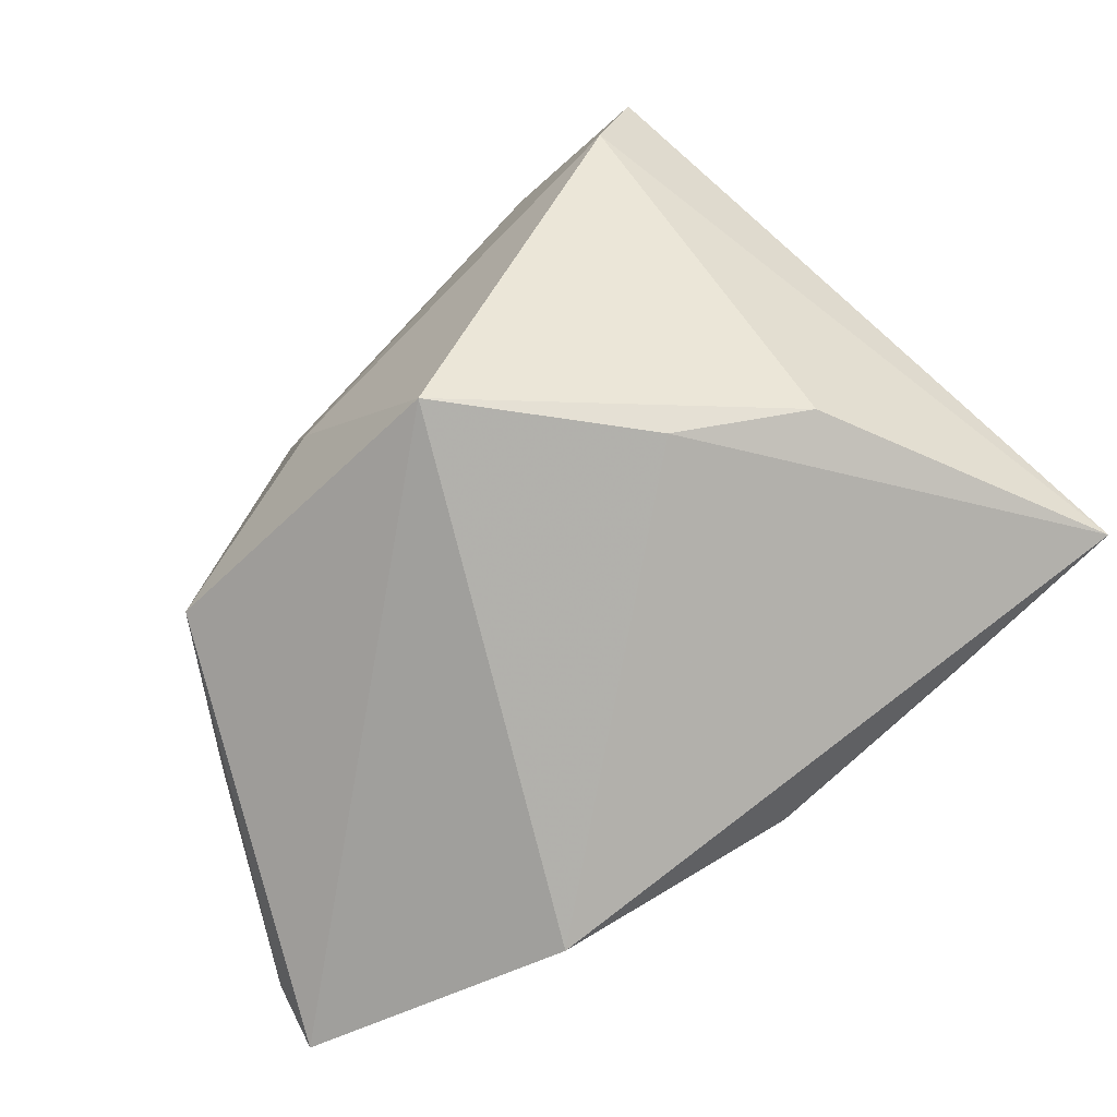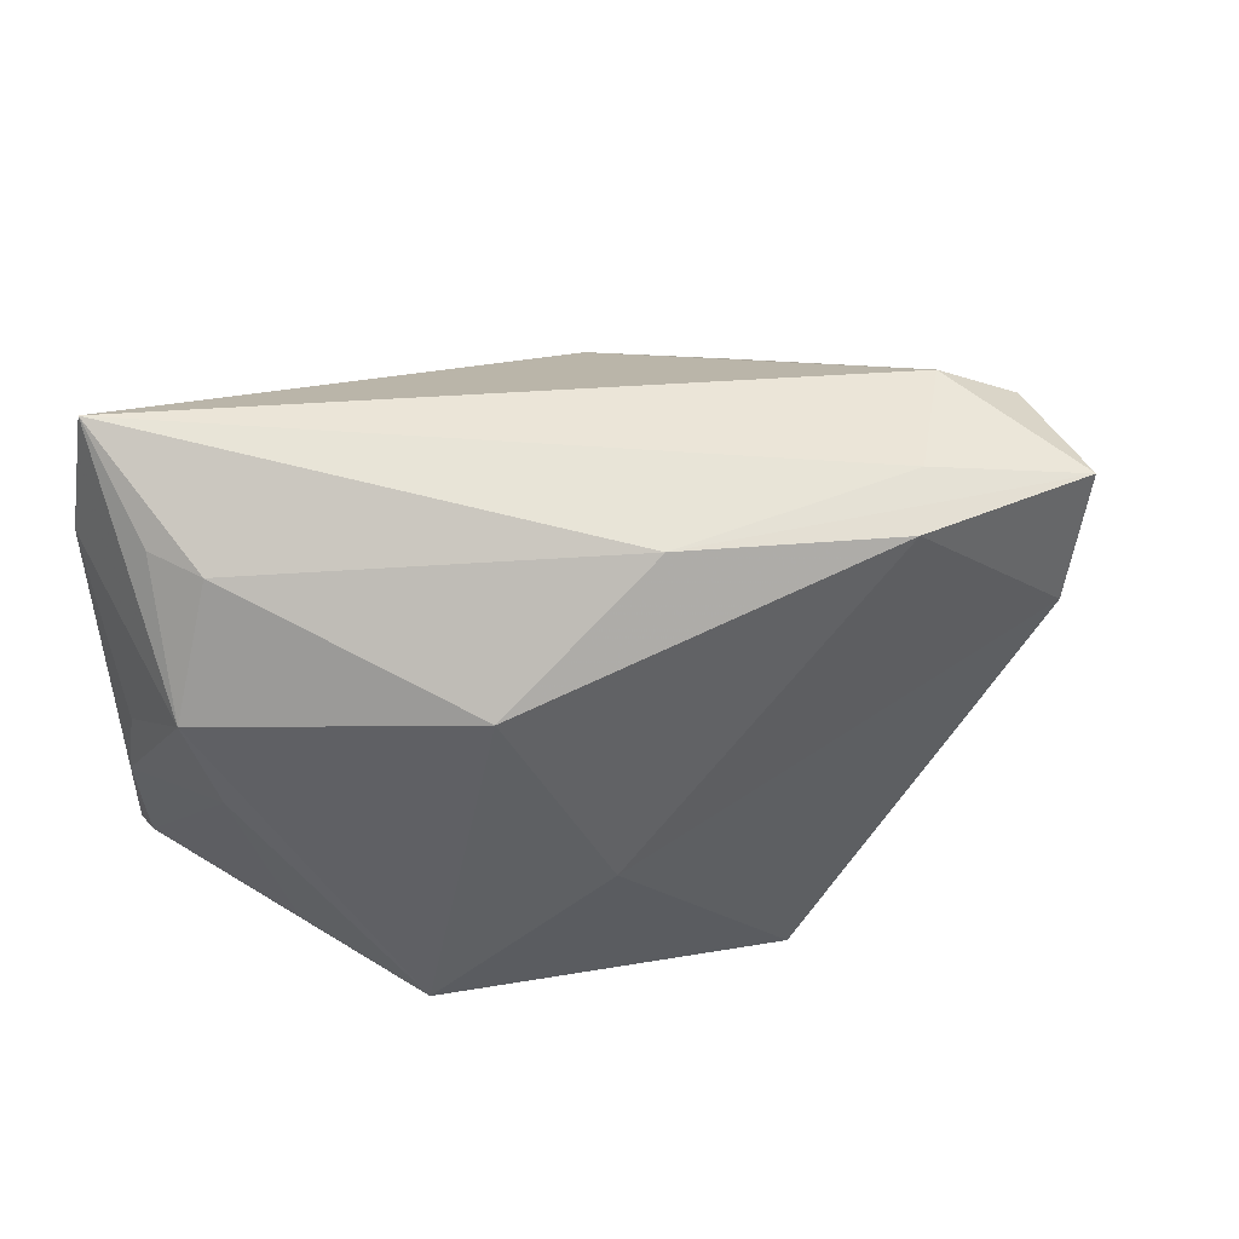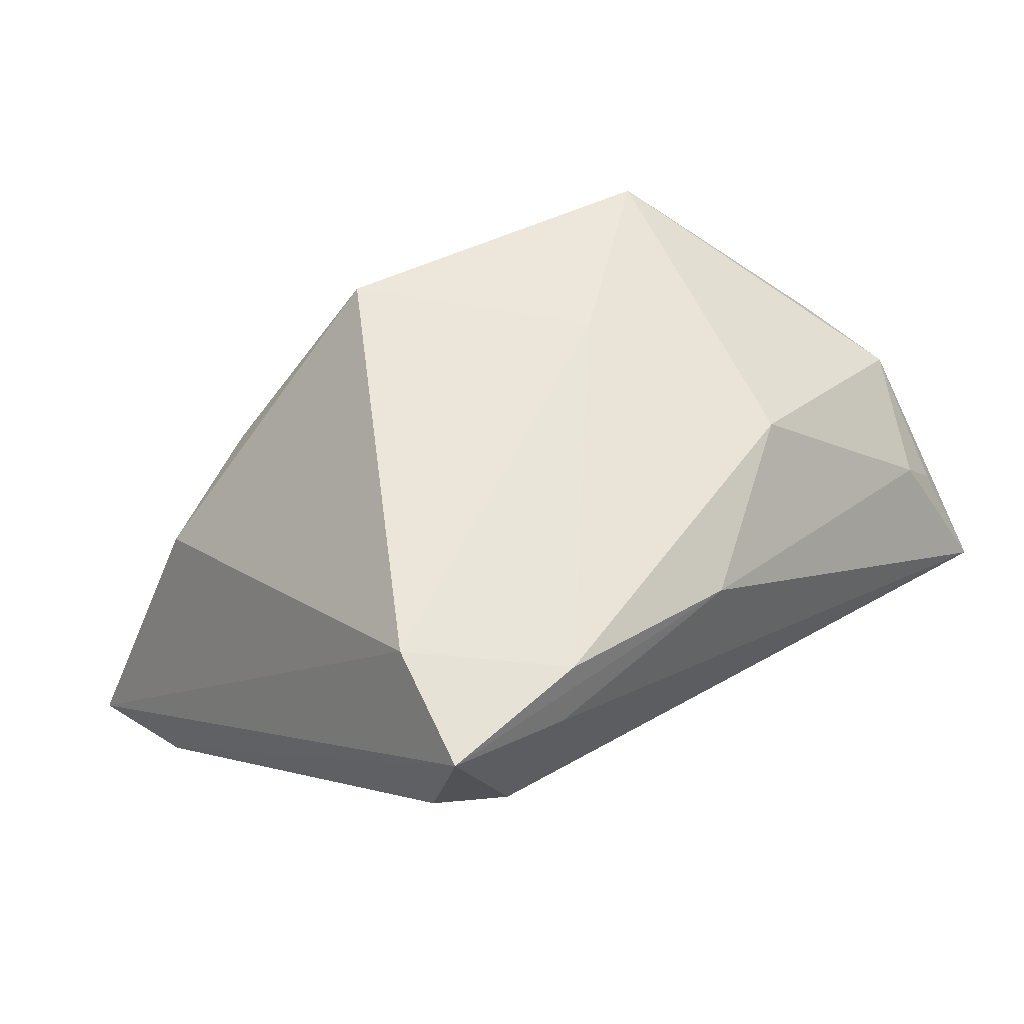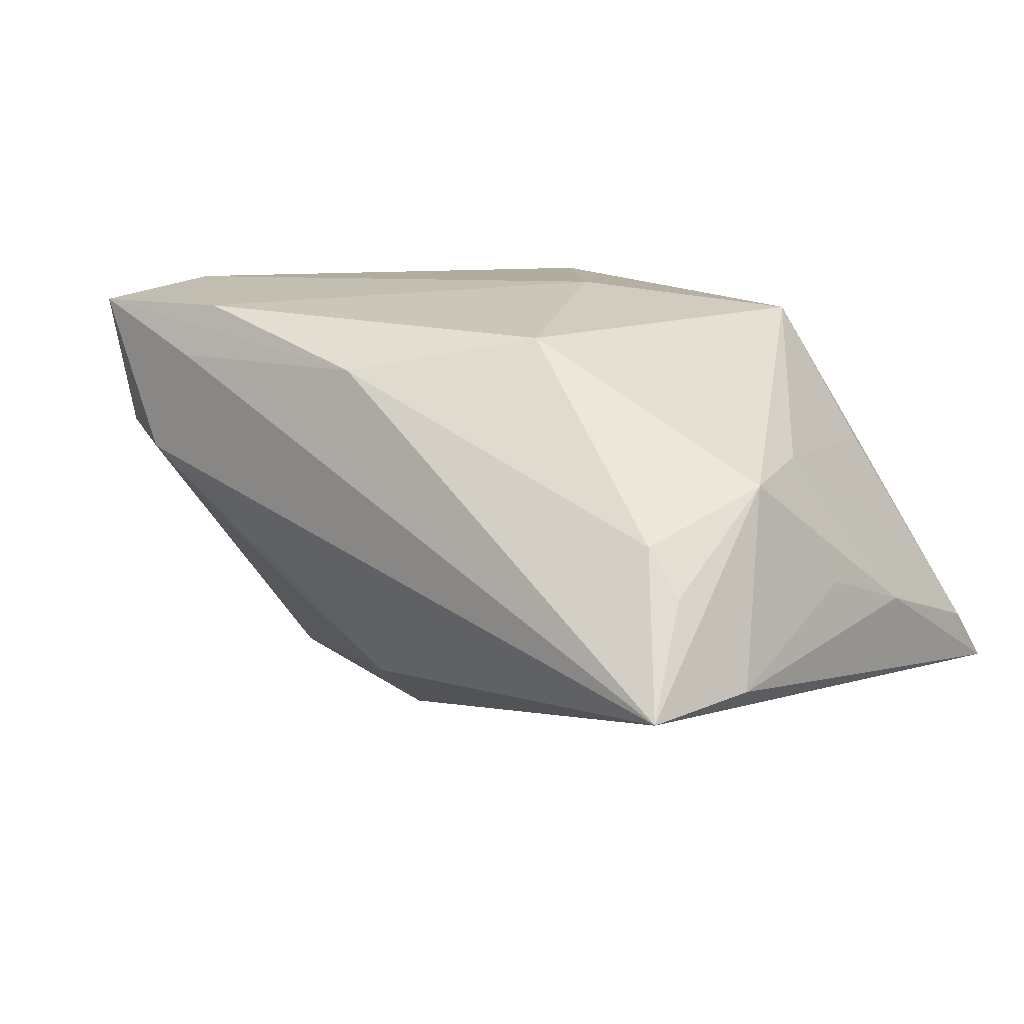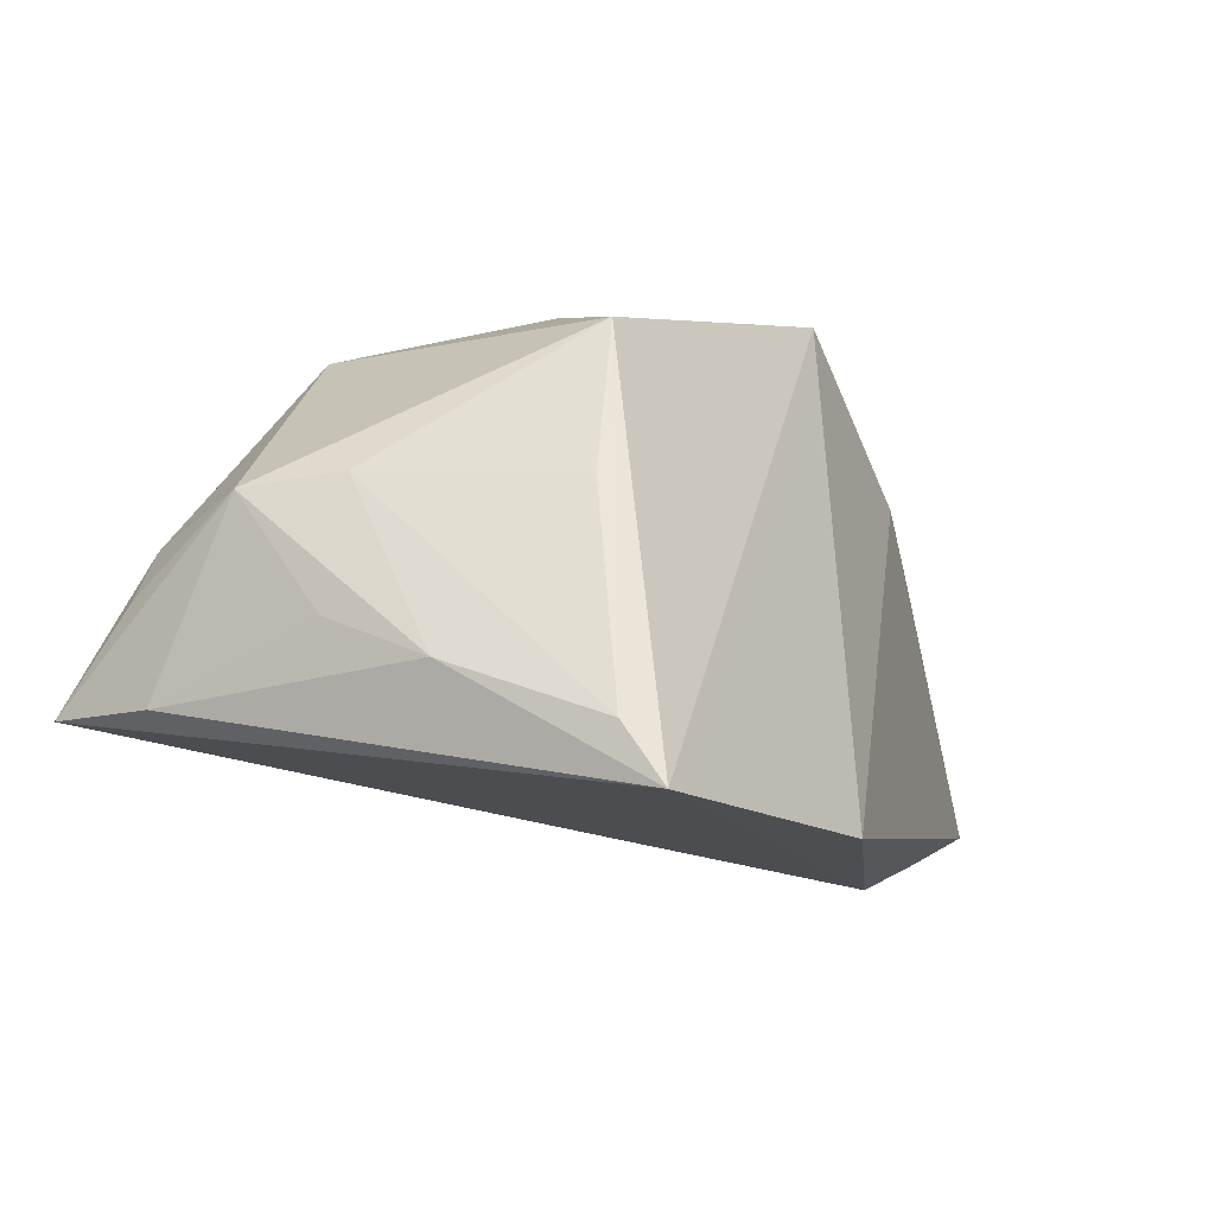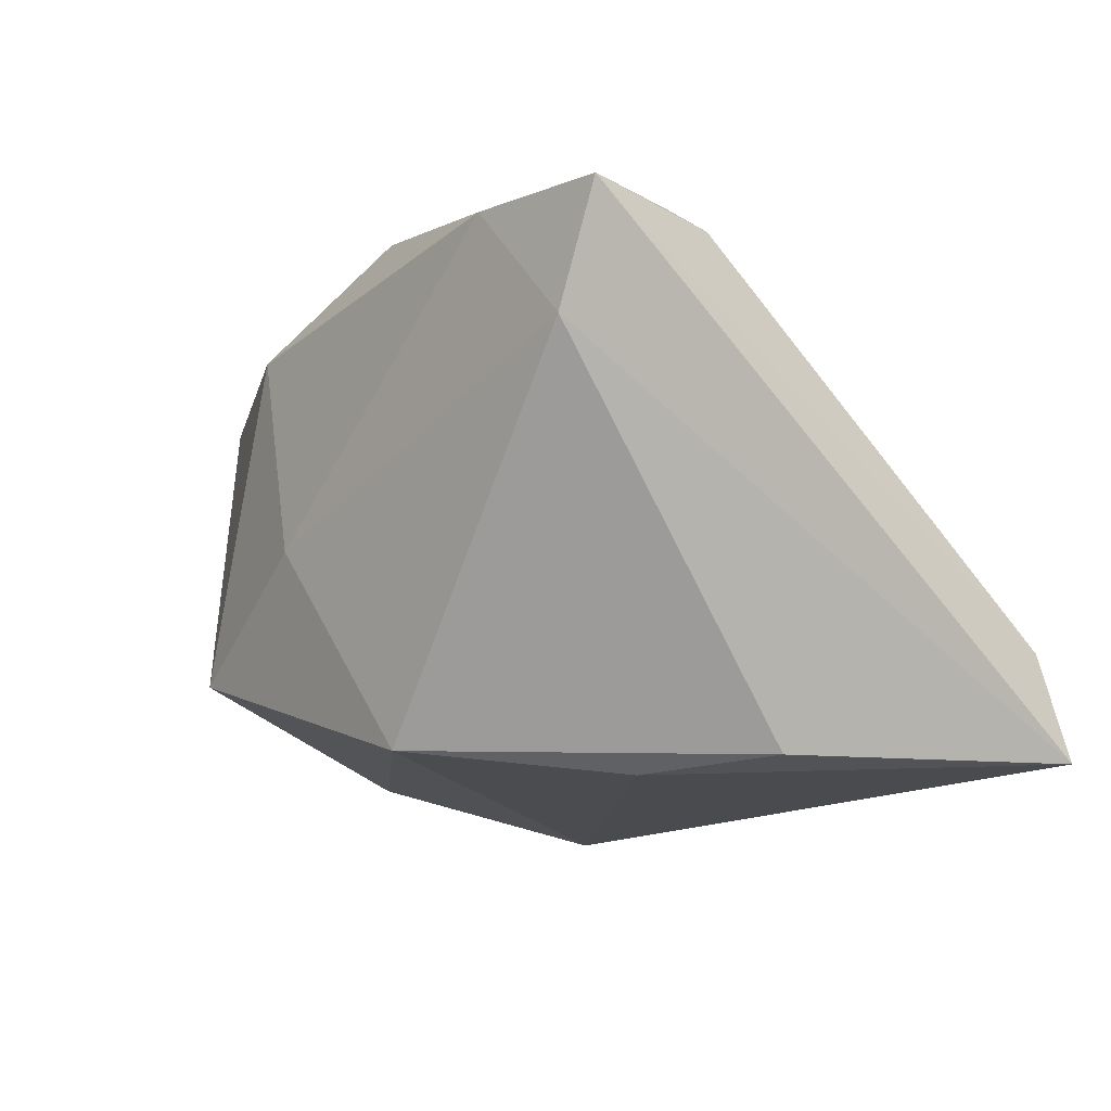
<metadata>
{"format":"obj","ext":"obj","renderer":"f3d","projection":"perspective","resolution":1024,"background":"white","views":[{"elev":-66.0,"azim":40.9,"up":"+Y"},{"elev":49.4,"azim":-20.9,"up":"+Y"},{"elev":56.9,"azim":142.2,"up":"+Z"},{"elev":10.1,"azim":-140.6,"up":"+Z"},{"elev":-1.2,"azim":-64.0,"up":"+Z"},{"elev":-1.8,"azim":46.8,"up":"+Y"}]}
</metadata>
<code>
v -0.04743 0.0363 -0.01297
v -0.03804 -0.01976 0.01085
v -0.009305 -0.001041 0.03016
v -0.04372 0.004036 0.01154
v -0.04077 0.02852 0.004188
v -0.04648 0.01538 0.009918
v 0.05239 -0.01255 -0.02783
v 0.04104 -0.02315 0.001814
v 0.03958 0.03172 0.01196
v -0.01659 -0.03837 -0.02437
v -0.02865 -0.01689 0.02698
v 0.03161 0.03534 0.009465
v 0.01378 0.005511 -0.02729
v 0.005533 0.02174 -0.01842
v -0.04932 -0.02752 -0.01185
v -0.05021 0.02293 -0.0116
v 0.05608 -0.0248 -0.0294
v -0.05058 -0.009034 -0.006453
v 0.03919 0.03592 0.02783
v 0.01009 -0.02293 0.03016
v 0.028 -0.02558 0.0107
v 0.03621 0.02191 0.03016
v 0.009146 -0.02914 -0.03191
v -0.04982 -0.0326 -0.01803
v 0.02447 0.0363 0.02162
v 0.02135 0.03425 0.02778
v -0.01952 0.02169 0.02527
v -0.001147 0.03414 0.02125
v -0.04499 0.02865 -0.0009844
v -0.04964 0.003532 -0.002538
v 0.03333 -0.02649 -0.03098
v 0.01769 0.02554 -0.008456
f 24 1 23
f 24 20 11
f 11 20 3
f 3 20 22
f 17 19 22
f 16 1 24
f 16 6 1
f 27 11 3
f 6 11 27
f 12 14 1
f 7 19 17
f 13 23 1
f 1 14 13
f 14 7 13
f 24 11 15
f 10 23 17
f 17 21 10
f 24 23 10
f 10 20 24
f 10 21 20
f 8 21 17
f 17 22 8
f 20 21 8
f 8 22 20
f 6 27 5
f 5 28 1
f 27 28 5
f 14 12 32
f 32 7 14
f 12 7 32
f 9 12 19
f 19 7 9
f 9 7 12
f 31 7 17
f 31 13 7
f 17 23 31
f 23 13 31
f 4 11 6
f 18 4 6
f 15 4 18
f 18 16 24
f 24 15 18
f 1 28 25
f 25 28 19
f 25 12 1
f 19 12 25
f 19 28 26
f 26 28 27
f 26 22 19
f 3 22 26
f 26 27 3
f 1 6 29
f 29 5 1
f 6 5 29
f 2 15 11
f 11 4 2
f 2 4 15
f 6 16 30
f 30 18 6
f 16 18 30

</code>
